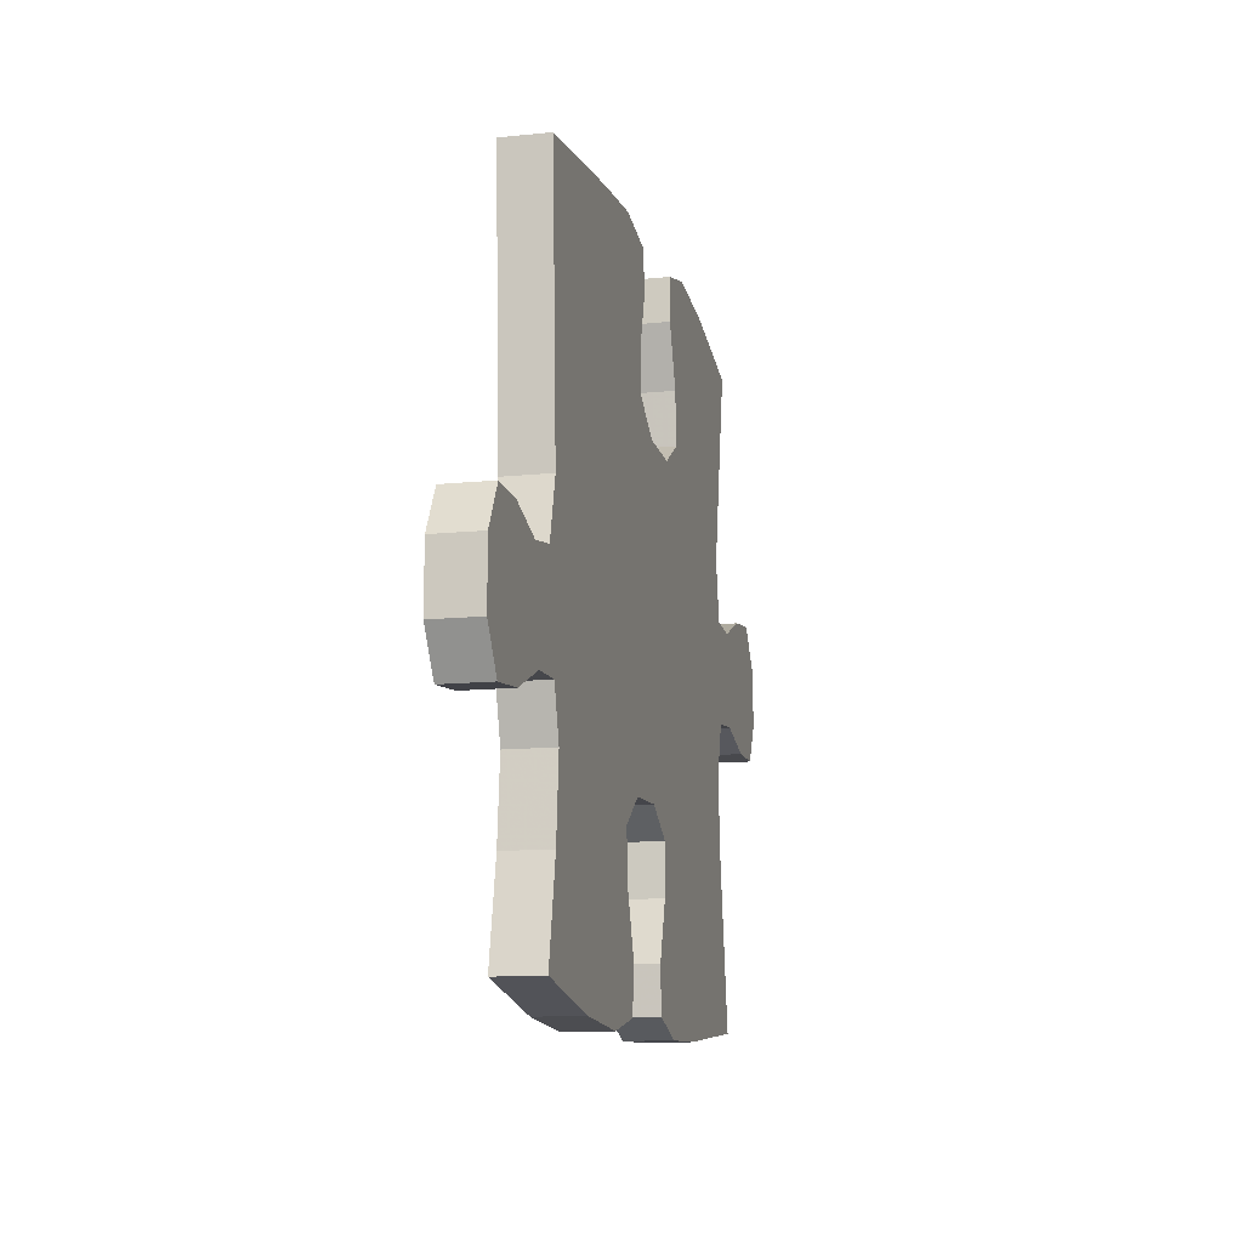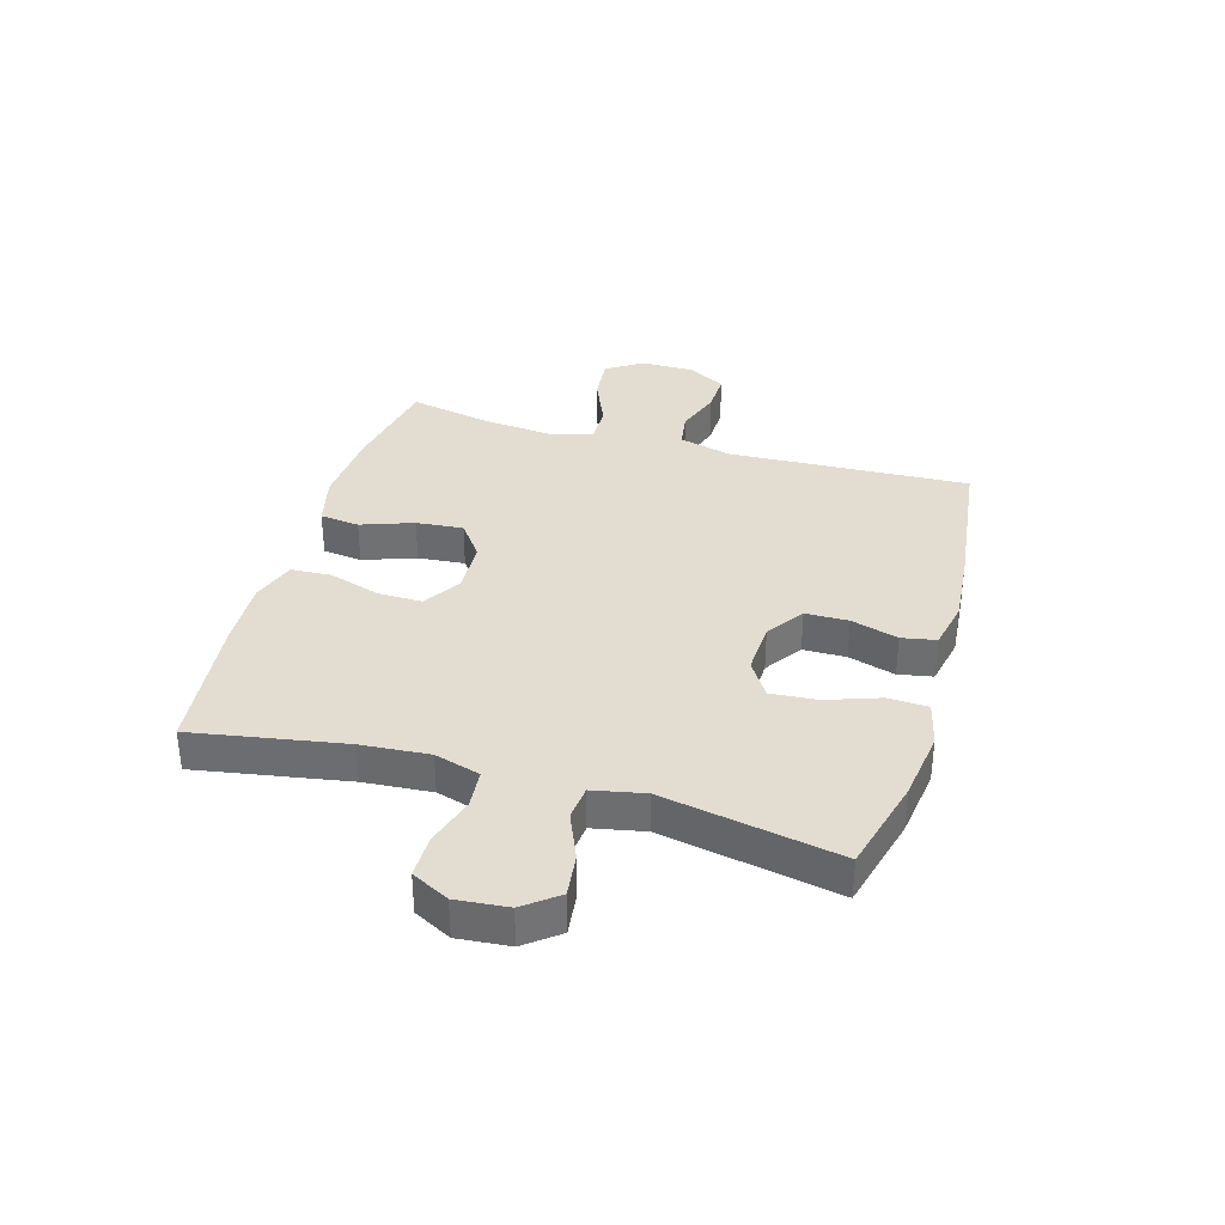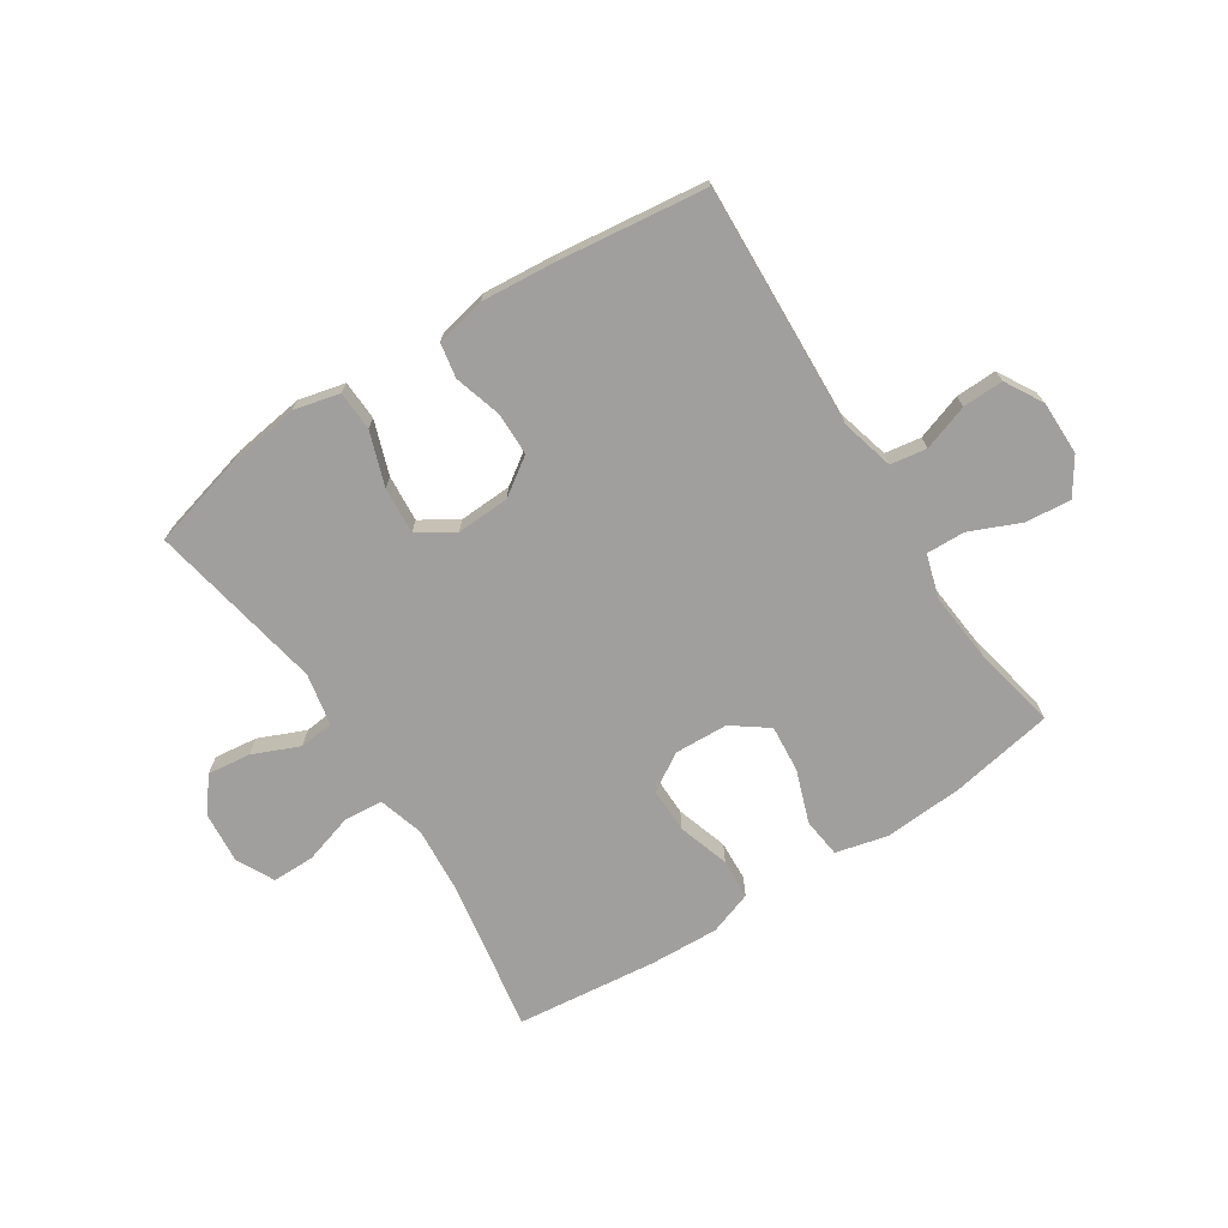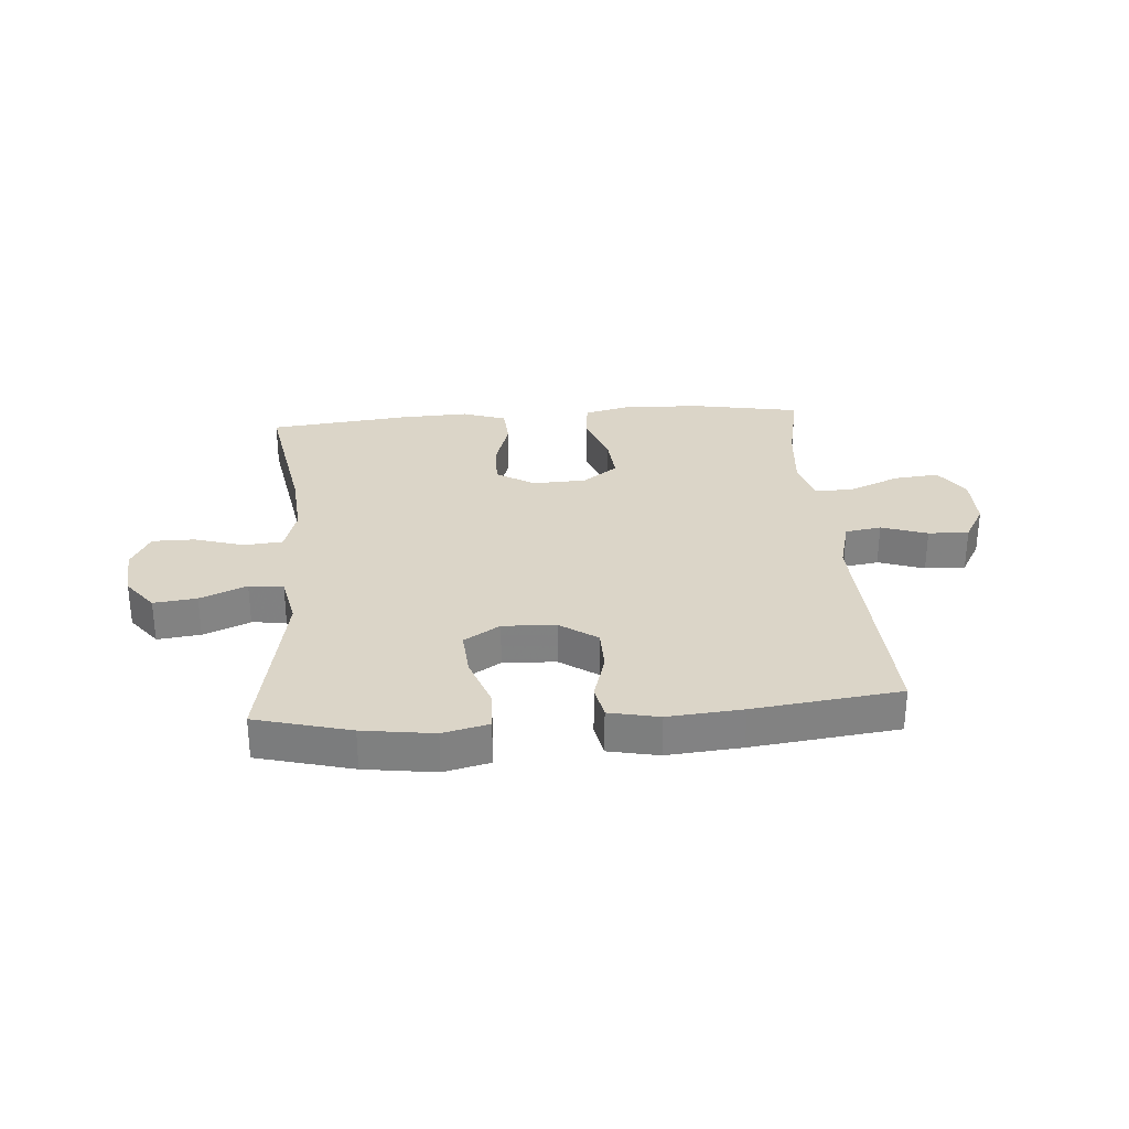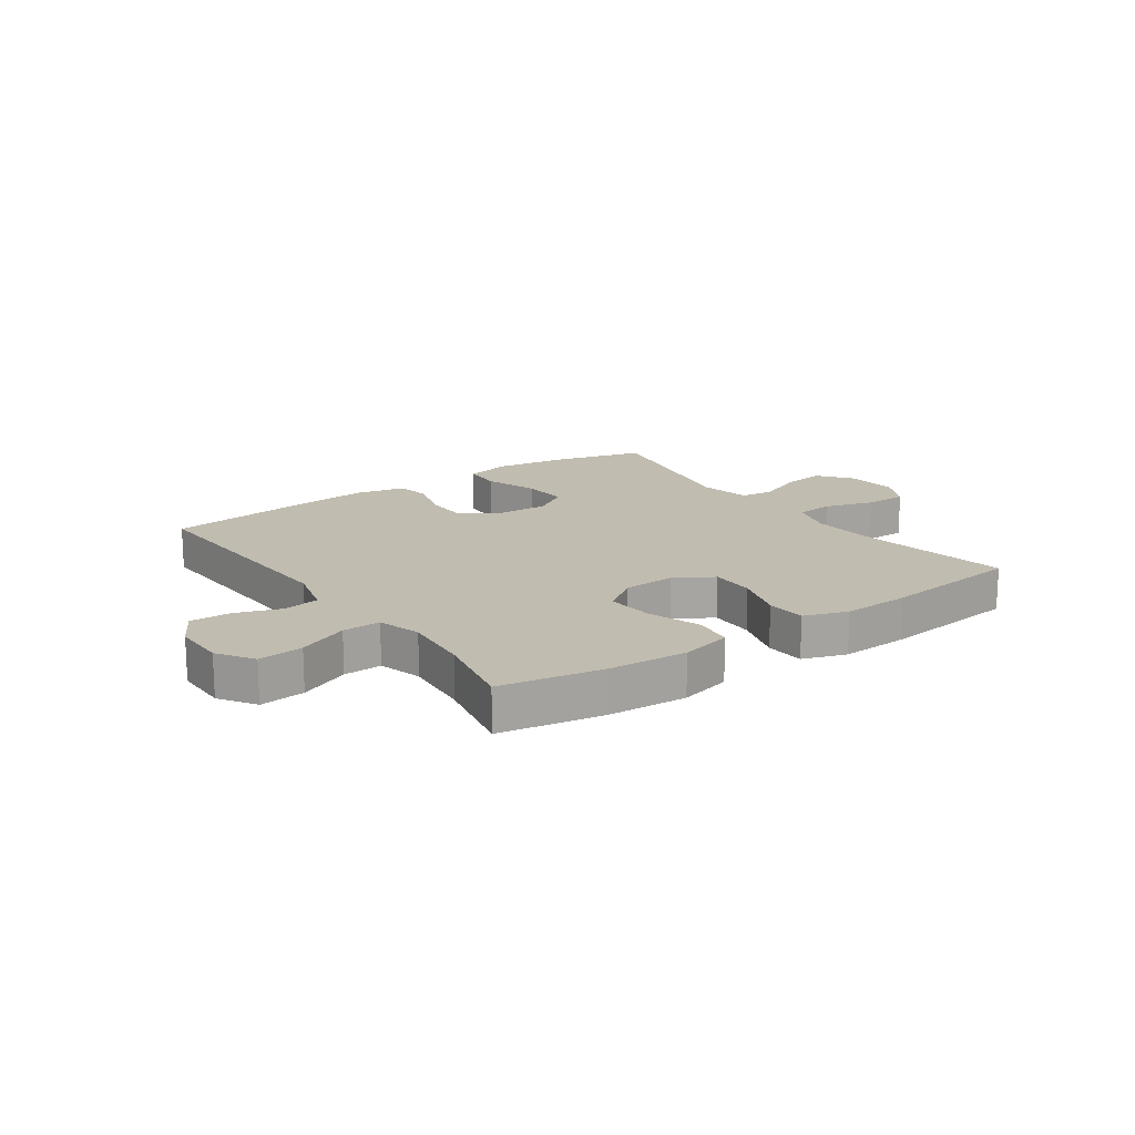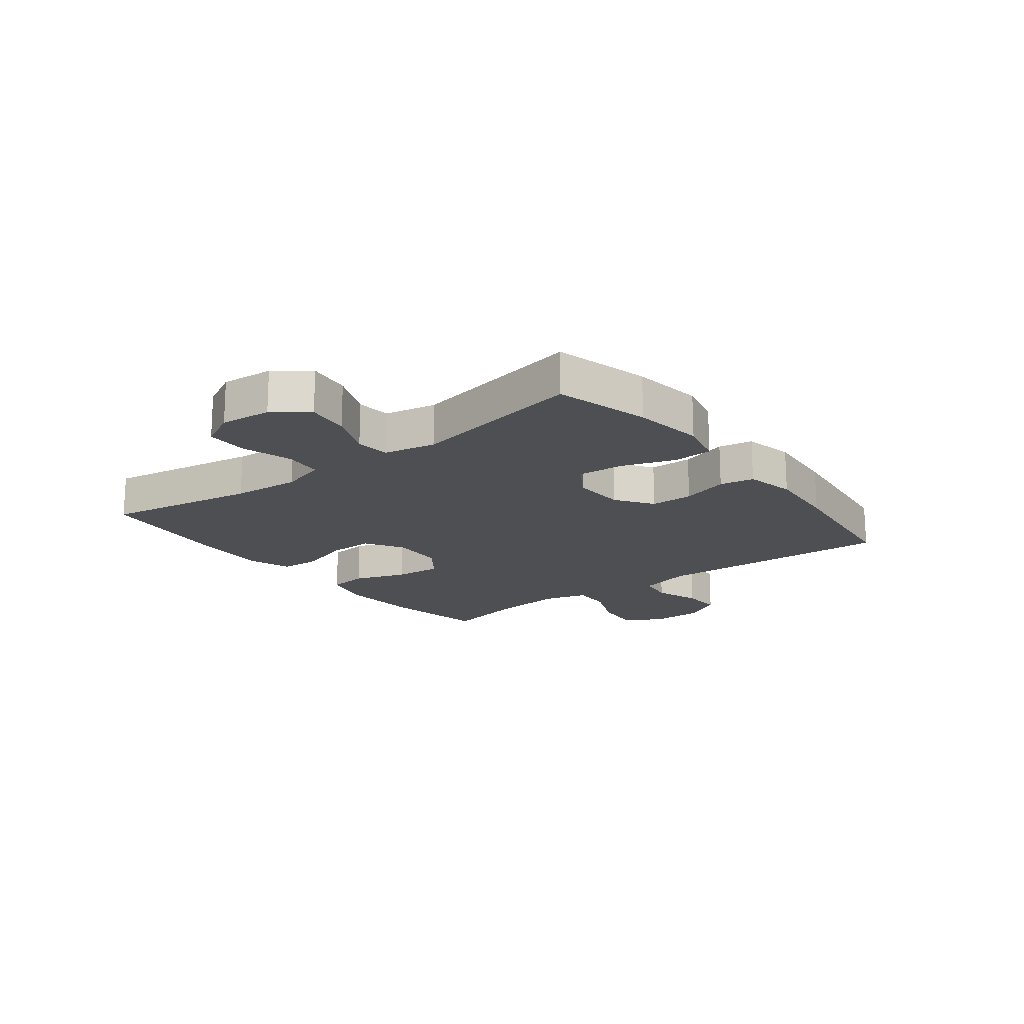
<metadata>
{"format":"obj","ext":"obj","renderer":"f3d","projection":"perspective","resolution":1024,"background":"white","views":[{"elev":-12.5,"azim":103.7,"up":"+Z"},{"elev":35.1,"azim":-73.8,"up":"+Y"},{"elev":-71.4,"azim":32.9,"up":"+Y"},{"elev":29.6,"azim":-4.4,"up":"+Y"},{"elev":16.6,"azim":144.9,"up":"+Y"},{"elev":-17.7,"azim":-52.3,"up":"+Y"}]}
</metadata>
<code>
v -0.5 0.07 -0.5
v -0.455 0.07 -0.24
v -0.446 0.07 -0.123
v -0.469 0.07 -0.045
v -0.535 0.07 -0.039
v -0.621 0.07 -0.065
v -0.694 0.07 -0.065
v -0.727 0.07 -0.001
v -0.719 0.07 0.088
v -0.674 0.07 0.146
v -0.6 0.07 0.137
v -0.52 0.07 0.103
v -0.461 0.07 0.109
v -0.443 0.07 0.198
v -0.5 0.07 0.5
v -0.337 0.07 0.543
v -0.215 0.07 0.56
v -0.136 0.07 0.541
v -0.133 0.07 0.473
v -0.165 0.07 0.381
v -0.171 0.07 0.301
v -0.109 0.07 0.262
v -0.018 0.07 0.266
v 0.046 0.07 0.31
v 0.047 0.07 0.384
v 0.023 0.07 0.465
v 0.034 0.07 0.524
v 0.12 0.07 0.542
v 0.248 0.07 0.531
v 0.5 0.07 0.5
v 0.481 0.07 0.084
v 0.505 0.07 -0.007
v 0.567 0.07 -0.017
v 0.646 0.07 0.01
v 0.716 0.07 0.012
v 0.753 0.07 -0.053
v 0.753 0.07 -0.146
v 0.712 0.07 -0.208
v 0.634 0.07 -0.2
v 0.547 0.07 -0.163
v 0.481 0.07 -0.161
v 0.459 0.07 -0.236
v 0.47 0.07 -0.355
v 0.5 0.07 -0.5
v 0.323 0.07 -0.532
v 0.187 0.07 -0.541
v 0.098 0.07 -0.519
v 0.09 0.07 -0.451
v 0.122 0.07 -0.361
v 0.129 0.07 -0.28
v 0.068 0.07 -0.235
v -0.024 0.07 -0.231
v -0.089 0.07 -0.271
v -0.088 0.07 -0.348
v -0.06 0.07 -0.437
v -0.064 0.07 -0.506
v -0.139 0.07 -0.532
v -0.256 0.07 -0.527
v -0.5 0 -0.5
v -0.455 0 -0.24
v -0.446 0 -0.123
v -0.469 0 -0.045
v -0.535 0 -0.039
v -0.621 0 -0.065
v -0.694 0 -0.065
v -0.727 0 -0.001
v -0.719 0 0.088
v -0.674 0 0.146
v -0.6 0 0.137
v -0.52 0 0.103
v -0.461 0 0.109
v -0.443 0 0.198
v -0.5 0 0.5
v -0.337 0 0.543
v -0.215 0 0.56
v -0.136 0 0.541
v -0.133 0 0.473
v -0.165 0 0.381
v -0.171 0 0.301
v -0.109 0 0.262
v -0.018 0 0.266
v 0.046 0 0.31
v 0.047 0 0.384
v 0.023 0 0.465
v 0.034 0 0.524
v 0.12 0 0.542
v 0.248 0 0.531
v 0.5 0 0.5
v 0.481 0 0.084
v 0.505 0 -0.007
v 0.567 0 -0.017
v 0.646 0 0.01
v 0.716 0 0.012
v 0.753 0 -0.053
v 0.753 0 -0.146
v 0.712 0 -0.208
v 0.634 0 -0.2
v 0.547 0 -0.163
v 0.481 0 -0.161
v 0.459 0 -0.236
v 0.47 0 -0.355
v 0.5 0 -0.5
v 0.323 0 -0.532
v 0.187 0 -0.541
v 0.098 0 -0.519
v 0.09 0 -0.451
v 0.122 0 -0.361
v 0.129 0 -0.28
v 0.068 0 -0.235
v -0.024 0 -0.231
v -0.089 0 -0.271
v -0.088 0 -0.348
v -0.06 0 -0.437
v -0.064 0 -0.506
v -0.139 0 -0.532
v -0.256 0 -0.527
f 57 58 1 2
f 54 55 56 57
f 53 54 57 2
f 52 53 2 3
f 51 52 3 4
f 46 47 48 49
f 46 49 50
f 43 44 45 46
f 42 43 46 50
f 41 42 50 51
f 37 38 39 40
f 37 40 41
f 36 37 41
f 33 34 35 36
f 32 33 36 41
f 31 32 41 51
f 25 26 27 28
f 24 25 28 29
f 17 18 19 20
f 17 20 21
f 14 15 16 17
f 13 14 17 21
f 9 10 11 12
f 7 8 9 12
f 5 6 7 12
f 4 5 12 13
f 24 29 30 31
f 23 24 31 51
f 22 23 51 4
f 4 13 21 22
f 60 59 116 115
f 115 114 113 112
f 60 115 112 111
f 61 60 111 110
f 62 61 110 109
f 107 106 105 104
f 108 107 104
f 104 103 102 101
f 108 104 101 100
f 109 108 100 99
f 98 97 96 95
f 99 98 95
f 99 95 94
f 94 93 92 91
f 99 94 91 90
f 109 99 90 89
f 86 85 84 83
f 87 86 83 82
f 78 77 76 75
f 79 78 75
f 75 74 73 72
f 79 75 72 71
f 70 69 68 67
f 70 67 66 65
f 70 65 64 63
f 71 70 63 62
f 89 88 87 82
f 109 89 82 81
f 62 109 81 80
f 80 79 71 62
f 1 59 60 2
f 2 60 61 3
f 3 61 62 4
f 4 62 63 5
f 5 63 64 6
f 6 64 65 7
f 7 65 66 8
f 8 66 67 9
f 9 67 68 10
f 10 68 69 11
f 11 69 70 12
f 12 70 71 13
f 13 71 72 14
f 14 72 73 15
f 15 73 74 16
f 16 74 75 17
f 17 75 76 18
f 18 76 77 19
f 19 77 78 20
f 20 78 79 21
f 21 79 80 22
f 22 80 81 23
f 23 81 82 24
f 24 82 83 25
f 25 83 84 26
f 26 84 85 27
f 27 85 86 28
f 28 86 87 29
f 29 87 88 30
f 30 88 89 31
f 31 89 90 32
f 32 90 91 33
f 33 91 92 34
f 34 92 93 35
f 35 93 94 36
f 36 94 95 37
f 37 95 96 38
f 38 96 97 39
f 39 97 98 40
f 40 98 99 41
f 41 99 100 42
f 42 100 101 43
f 43 101 102 44
f 44 102 103 45
f 45 103 104 46
f 46 104 105 47
f 47 105 106 48
f 48 106 107 49
f 49 107 108 50
f 50 108 109 51
f 51 109 110 52
f 52 110 111 53
f 53 111 112 54
f 54 112 113 55
f 55 113 114 56
f 56 114 115 57
f 57 115 116 58
f 58 116 59 1

</code>
